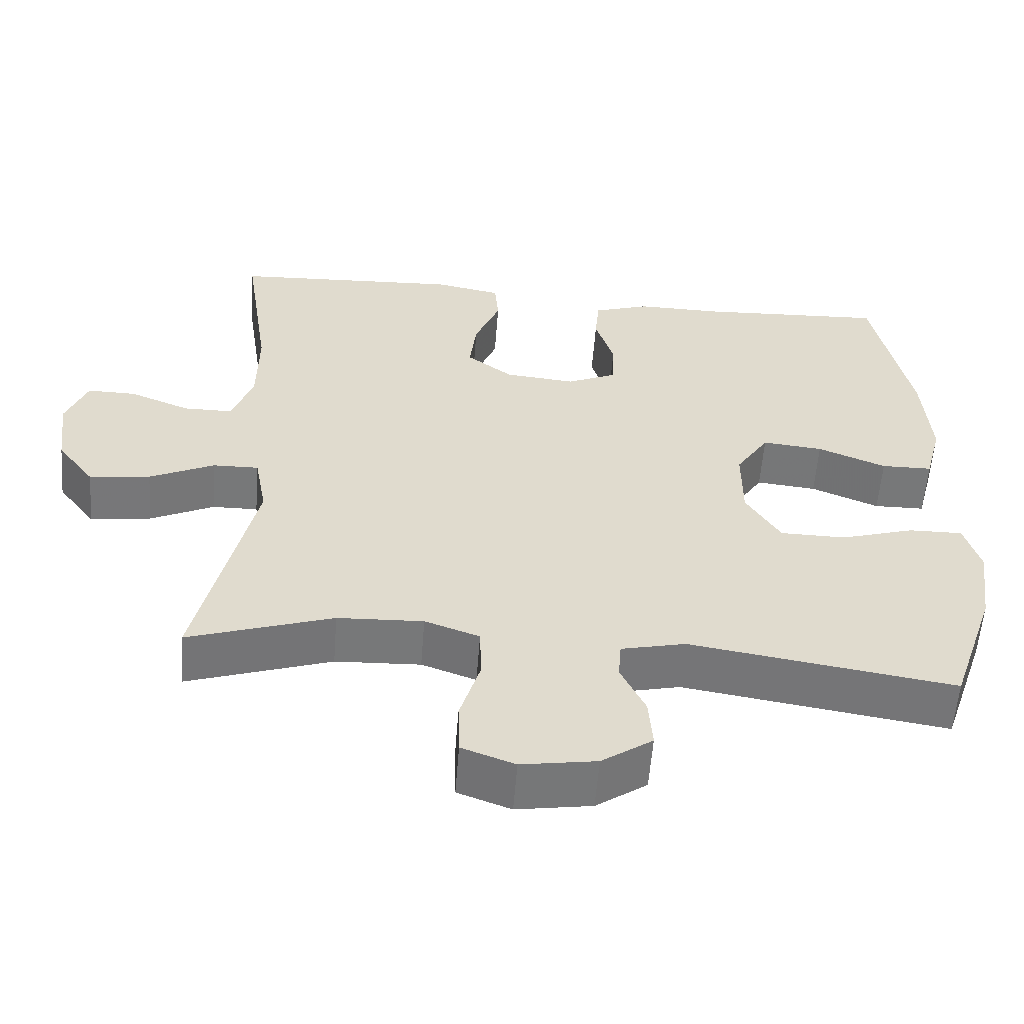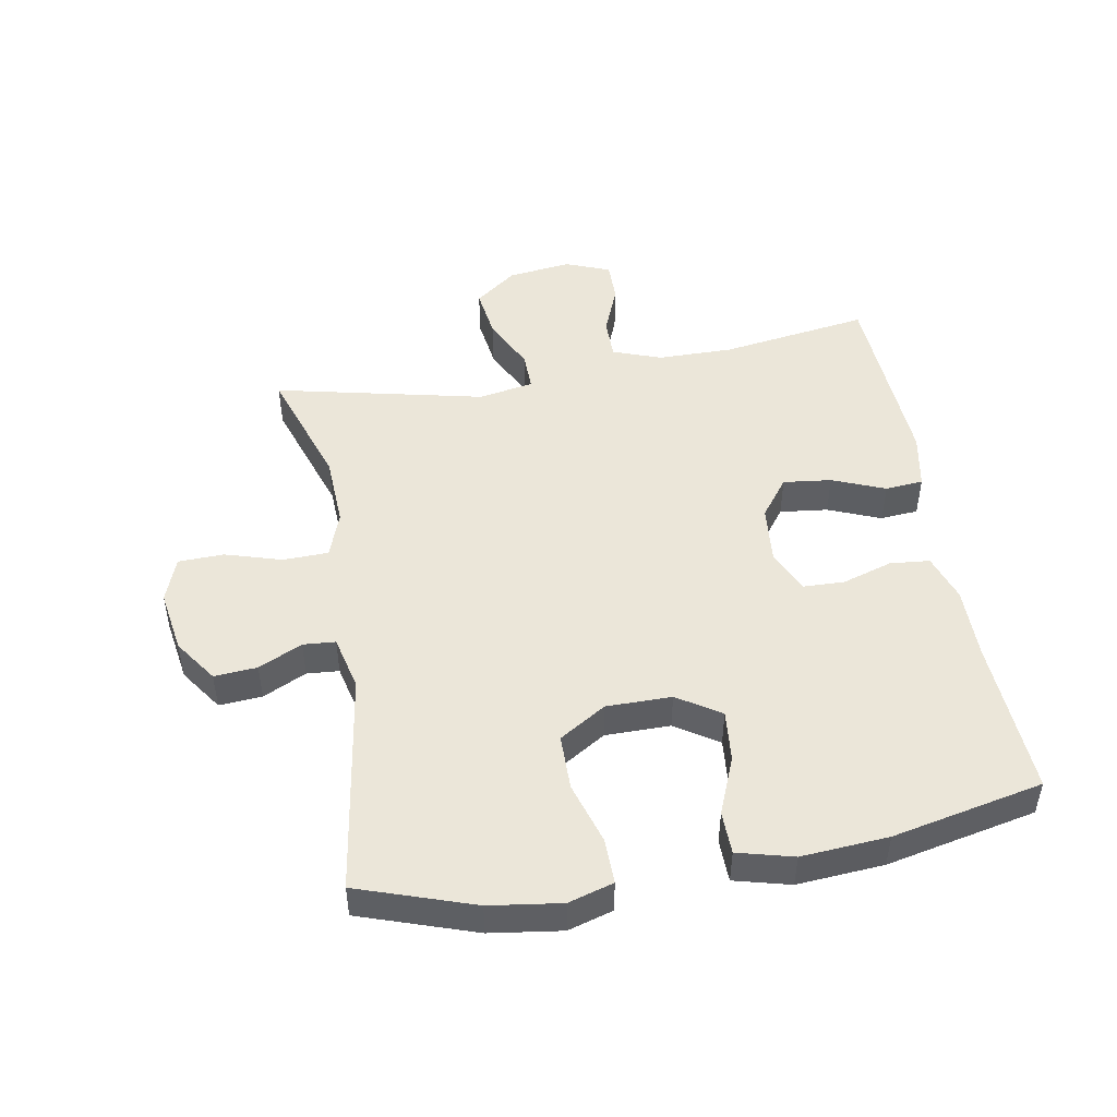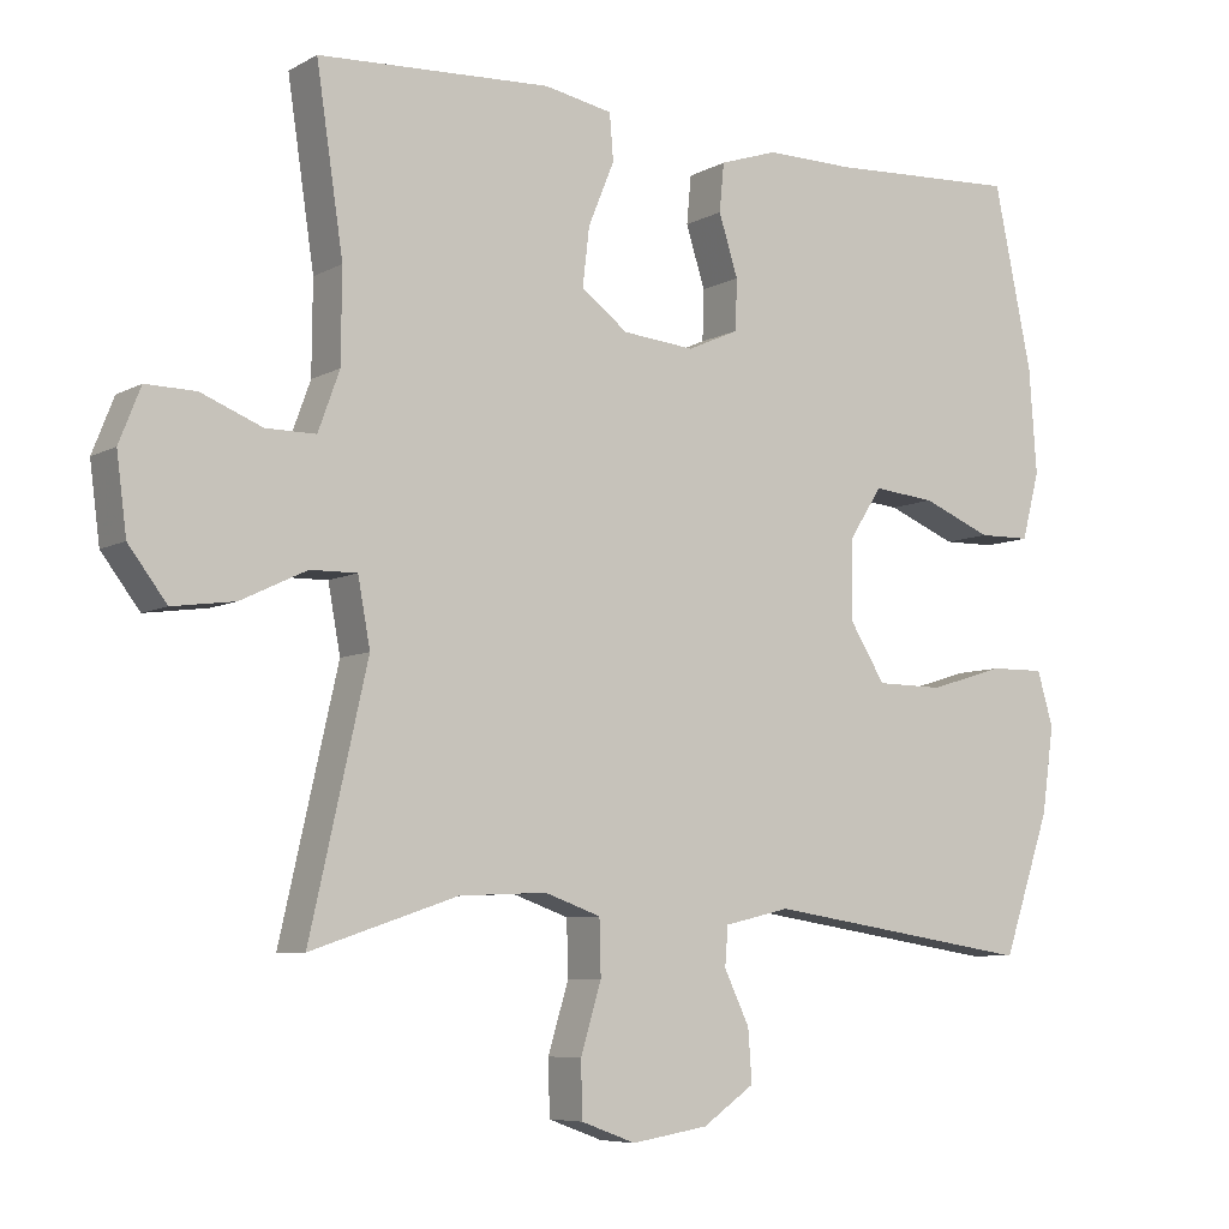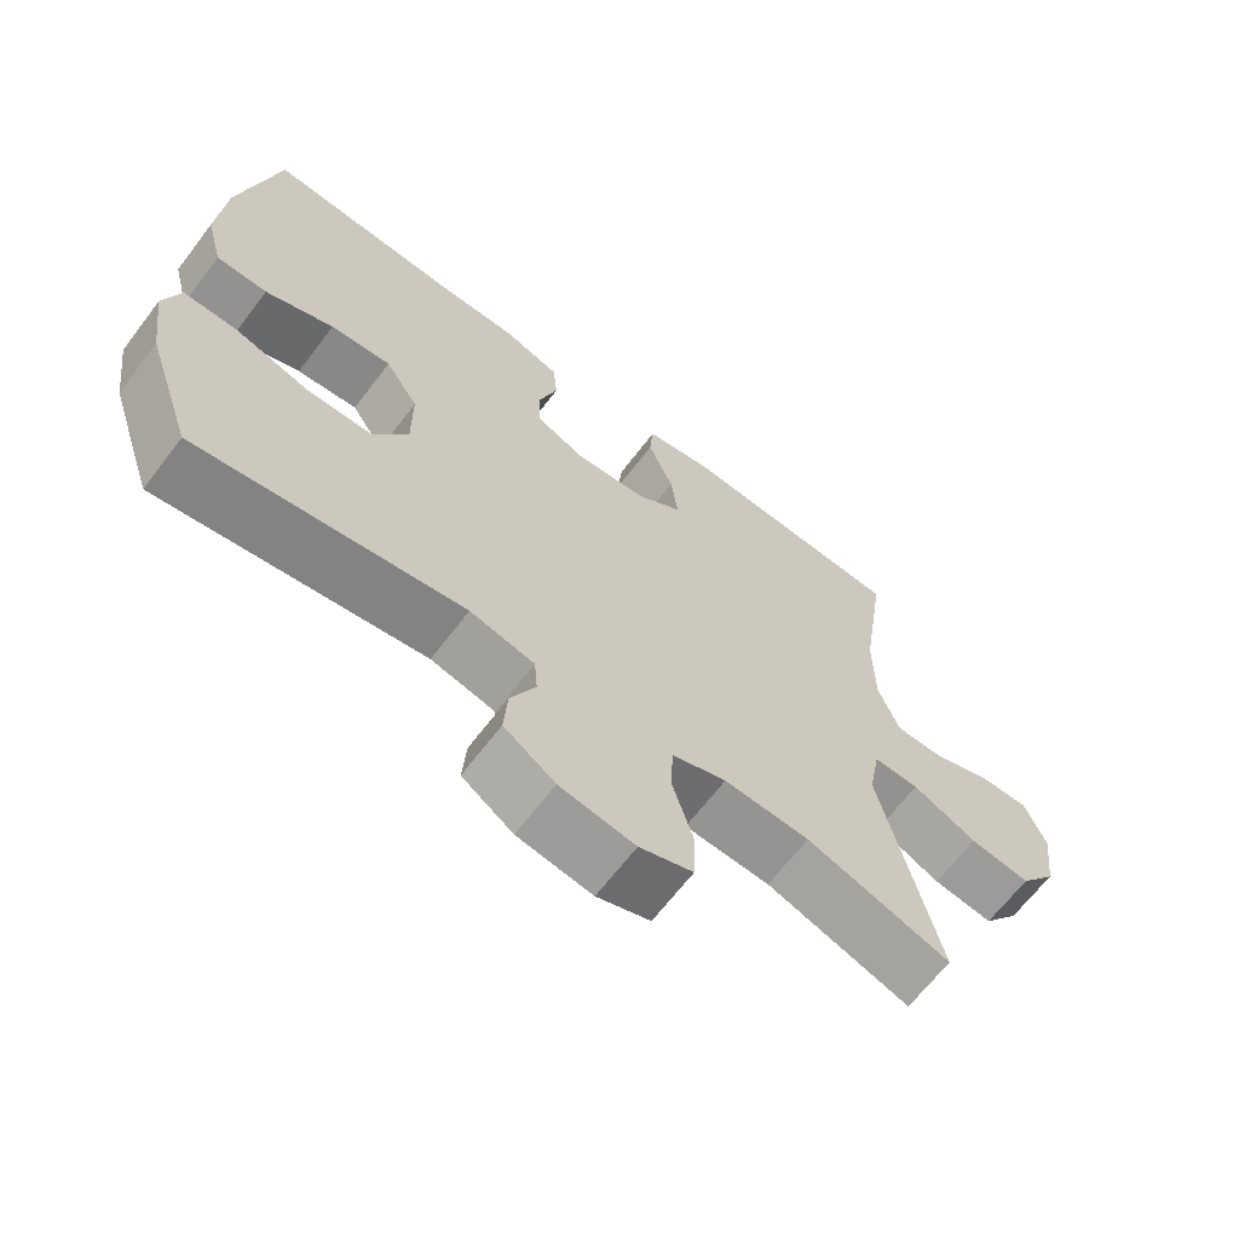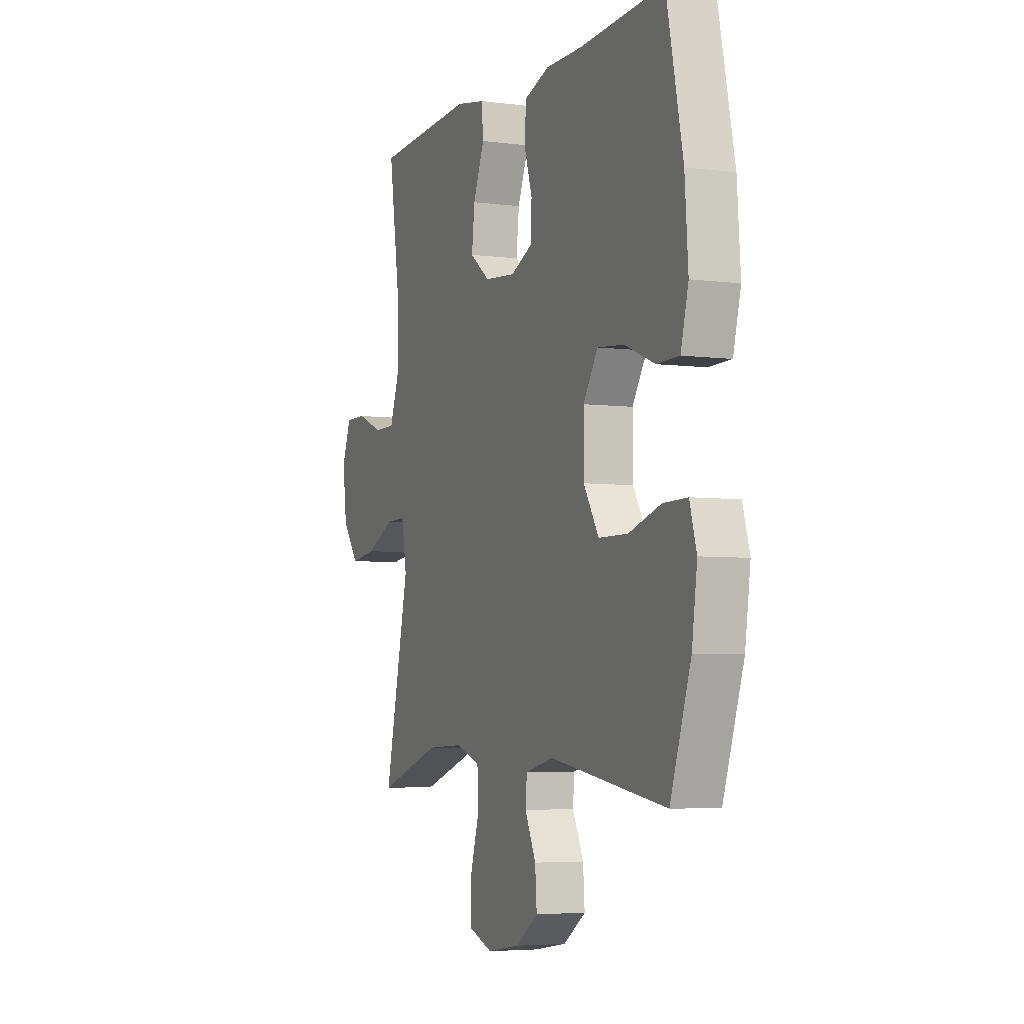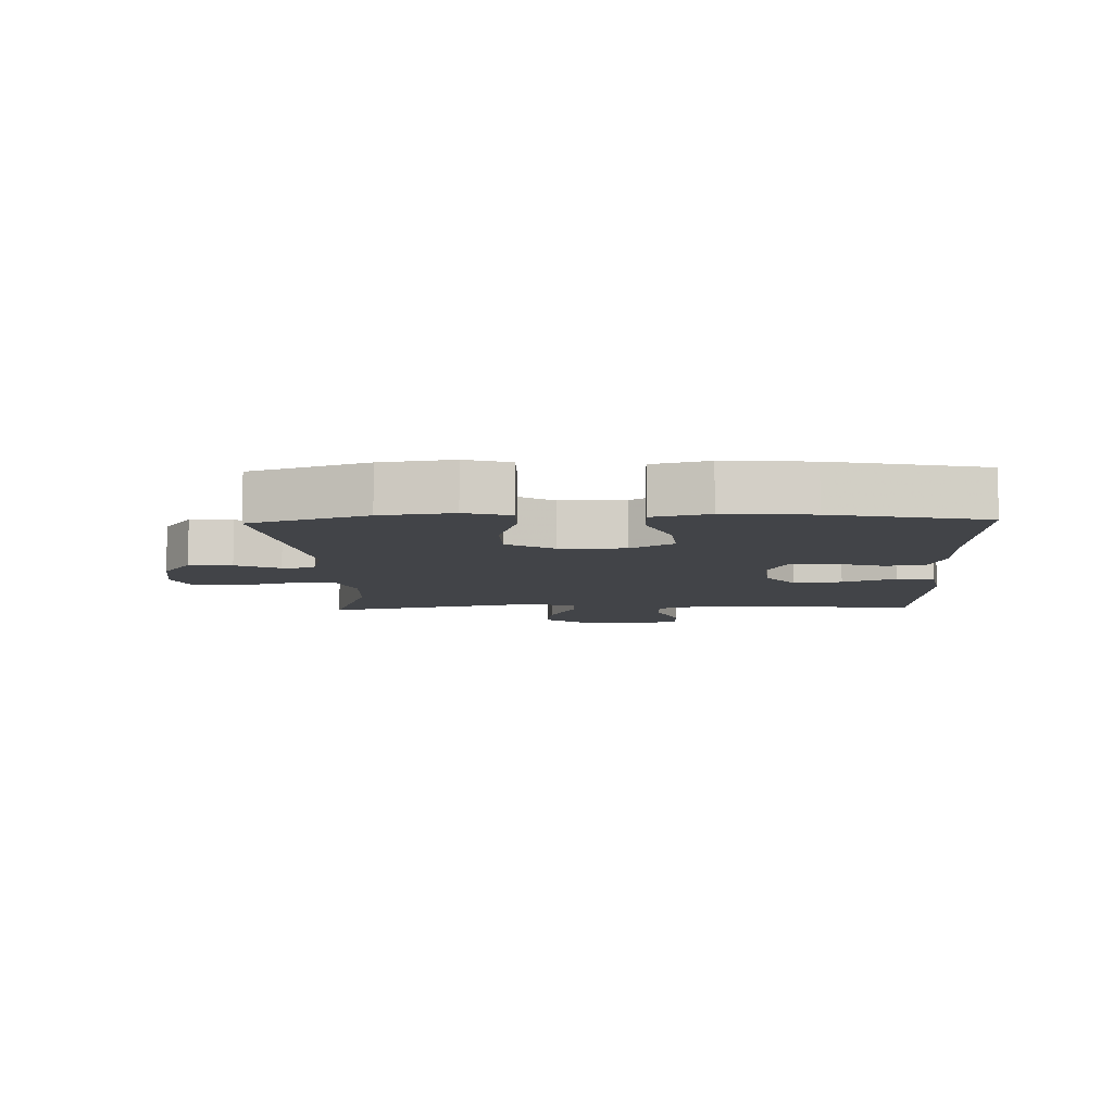
<metadata>
{"format":"obj","ext":"obj","renderer":"f3d","projection":"perspective","resolution":1024,"background":"white","views":[{"elev":-57.3,"azim":175.6,"up":"+Z"},{"elev":48.2,"azim":-100.1,"up":"+Y"},{"elev":-7.0,"azim":146.5,"up":"+Z"},{"elev":-66.0,"azim":-37.3,"up":"+Z"},{"elev":-4.9,"azim":-112.3,"up":"+Z"},{"elev":-8.0,"azim":-88.2,"up":"+Y"}]}
</metadata>
<code>
v 0.5 0.07 0.5
v 0.465 0.07 0.265
v 0.466 0.07 0.146
v 0.494 0.07 0.069
v 0.559 0.07 0.069
v 0.639 0.07 0.101
v 0.704 0.07 0.102
v 0.732 0.07 0.031
v 0.719 0.07 -0.069
v 0.669 0.07 -0.135
v 0.588 0.07 -0.124
v 0.502 0.07 -0.083
v 0.441 0.07 -0.082
v 0.425 0.07 -0.169
v 0.5 0.07 -0.5
v 0.308 0.07 -0.436
v 0.194 0.07 -0.431
v 0.121 0.07 -0.457
v 0.119 0.07 -0.529
v 0.146 0.07 -0.618
v 0.144 0.07 -0.69
v 0.073 0.07 -0.716
v -0.027 0.07 -0.7
v -0.095 0.07 -0.653
v -0.09 0.07 -0.585
v -0.057 0.07 -0.516
v -0.061 0.07 -0.465
v -0.147 0.07 -0.445
v -0.5 0.07 -0.5
v -0.562 0.07 -0.318
v -0.578 0.07 -0.205
v -0.557 0.07 -0.134
v -0.485 0.07 -0.135
v -0.387 0.07 -0.165
v -0.299 0.07 -0.164
v -0.253 0.07 -0.09
v -0.253 0.07 0.013
v -0.297 0.07 0.081
v -0.378 0.07 0.073
v -0.469 0.07 0.036
v -0.537 0.07 0.037
v -0.56 0.07 0.125
v -0.55 0.07 0.262
v -0.5 0.07 0.5
v -0.25 0.07 0.487
v -0.135 0.07 0.488
v -0.06 0.07 0.463
v -0.054 0.07 0.4
v -0.079 0.07 0.321
v -0.077 0.07 0.255
v -0.01 0.07 0.225
v 0.084 0.07 0.234
v 0.145 0.07 0.28
v 0.136 0.07 0.356
v 0.102 0.07 0.439
v 0.107 0.07 0.499
v 0.196 0.07 0.516
v 0.5 0 0.5
v 0.465 0 0.265
v 0.466 0 0.146
v 0.494 0 0.069
v 0.559 0 0.069
v 0.639 0 0.101
v 0.704 0 0.102
v 0.732 0 0.031
v 0.719 0 -0.069
v 0.669 0 -0.135
v 0.588 0 -0.124
v 0.502 0 -0.083
v 0.441 0 -0.082
v 0.425 0 -0.169
v 0.5 0 -0.5
v 0.308 0 -0.436
v 0.194 0 -0.431
v 0.121 0 -0.457
v 0.119 0 -0.529
v 0.146 0 -0.618
v 0.144 0 -0.69
v 0.073 0 -0.716
v -0.027 0 -0.7
v -0.095 0 -0.653
v -0.09 0 -0.585
v -0.057 0 -0.516
v -0.061 0 -0.465
v -0.147 0 -0.445
v -0.5 0 -0.5
v -0.562 0 -0.318
v -0.578 0 -0.205
v -0.557 0 -0.134
v -0.485 0 -0.135
v -0.387 0 -0.165
v -0.299 0 -0.164
v -0.253 0 -0.09
v -0.253 0 0.013
v -0.297 0 0.081
v -0.378 0 0.073
v -0.469 0 0.036
v -0.537 0 0.037
v -0.56 0 0.125
v -0.55 0 0.262
v -0.5 0 0.5
v -0.25 0 0.487
v -0.135 0 0.488
v -0.06 0 0.463
v -0.054 0 0.4
v -0.079 0 0.321
v -0.077 0 0.255
v -0.01 0 0.225
v 0.084 0 0.234
v 0.145 0 0.28
v 0.136 0 0.356
v 0.102 0 0.439
v 0.107 0 0.499
v 0.196 0 0.516
f 54 55 56 57
f 53 54 57 1
f 52 53 1 2
f 51 52 2 3
f 46 47 48 49
f 45 46 49 50
f 44 45 50
f 43 44 50
f 42 43 50 51
f 39 40 41 42
f 38 39 42 51
f 31 32 33 34
f 31 34 35
f 28 29 30 31
f 27 28 31 35
f 23 24 25 26
f 23 26 27
f 22 23 27
f 19 20 21 22
f 18 19 22 27
f 17 18 27 35
f 14 15 16
f 13 14 16 17
f 9 10 11 12
f 9 12 13
f 8 9 13
f 5 6 7 8
f 4 5 8 13
f 37 38 51 3
f 13 17 35 36
f 13 36 37
f 3 4 13 37
f 114 113 112 111
f 58 114 111 110
f 59 58 110 109
f 60 59 109 108
f 106 105 104 103
f 107 106 103 102
f 107 102 101
f 107 101 100
f 108 107 100 99
f 99 98 97 96
f 108 99 96 95
f 91 90 89 88
f 92 91 88
f 88 87 86 85
f 92 88 85 84
f 83 82 81 80
f 84 83 80
f 84 80 79
f 79 78 77 76
f 84 79 76 75
f 92 84 75 74
f 73 72 71
f 74 73 71 70
f 69 68 67 66
f 70 69 66
f 70 66 65
f 65 64 63 62
f 70 65 62 61
f 60 108 95 94
f 93 92 74 70
f 94 93 70
f 94 70 61 60
f 1 58 59 2
f 2 59 60 3
f 3 60 61 4
f 4 61 62 5
f 5 62 63 6
f 6 63 64 7
f 7 64 65 8
f 8 65 66 9
f 9 66 67 10
f 10 67 68 11
f 11 68 69 12
f 12 69 70 13
f 13 70 71 14
f 14 71 72 15
f 15 72 73 16
f 16 73 74 17
f 17 74 75 18
f 18 75 76 19
f 19 76 77 20
f 20 77 78 21
f 21 78 79 22
f 22 79 80 23
f 23 80 81 24
f 24 81 82 25
f 25 82 83 26
f 26 83 84 27
f 27 84 85 28
f 28 85 86 29
f 29 86 87 30
f 30 87 88 31
f 31 88 89 32
f 32 89 90 33
f 33 90 91 34
f 34 91 92 35
f 35 92 93 36
f 36 93 94 37
f 37 94 95 38
f 38 95 96 39
f 39 96 97 40
f 40 97 98 41
f 41 98 99 42
f 42 99 100 43
f 43 100 101 44
f 44 101 102 45
f 45 102 103 46
f 46 103 104 47
f 47 104 105 48
f 48 105 106 49
f 49 106 107 50
f 50 107 108 51
f 51 108 109 52
f 52 109 110 53
f 53 110 111 54
f 54 111 112 55
f 55 112 113 56
f 56 113 114 57
f 57 114 58 1

</code>
